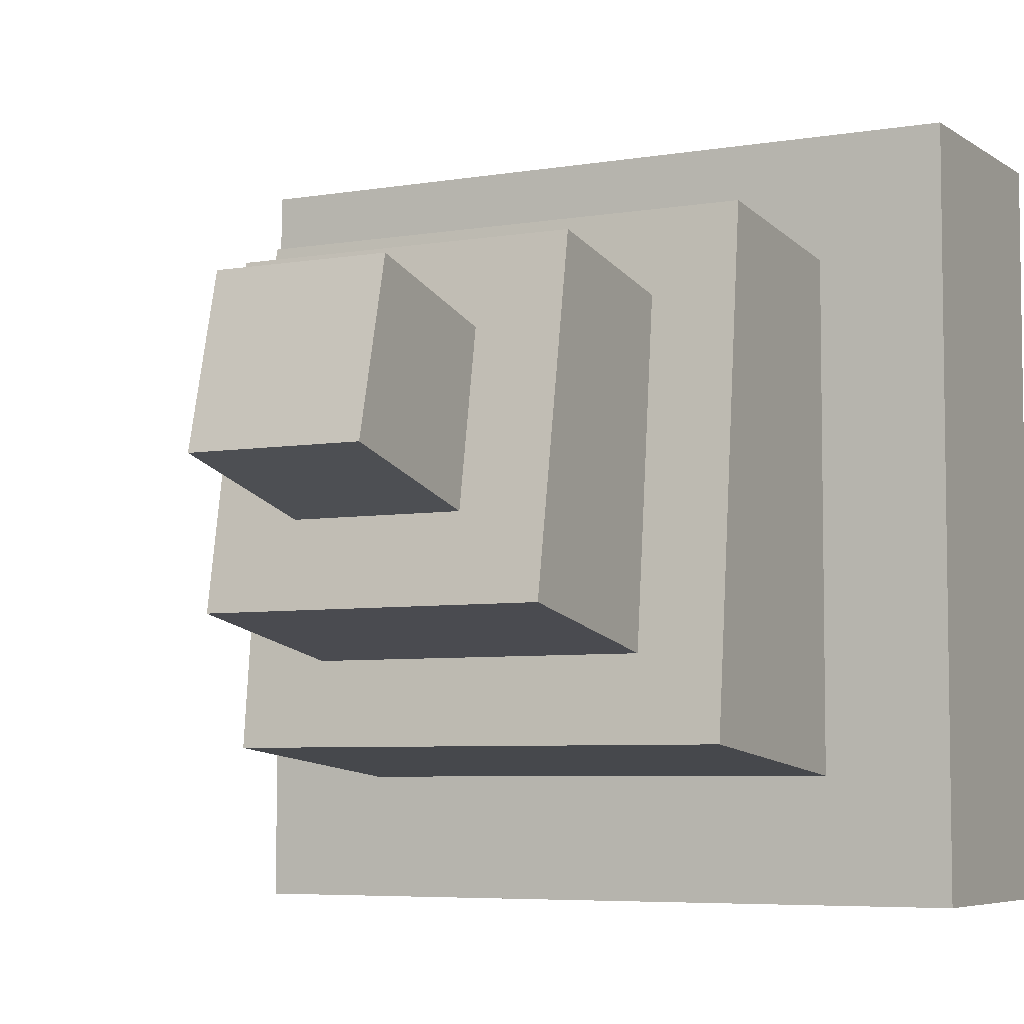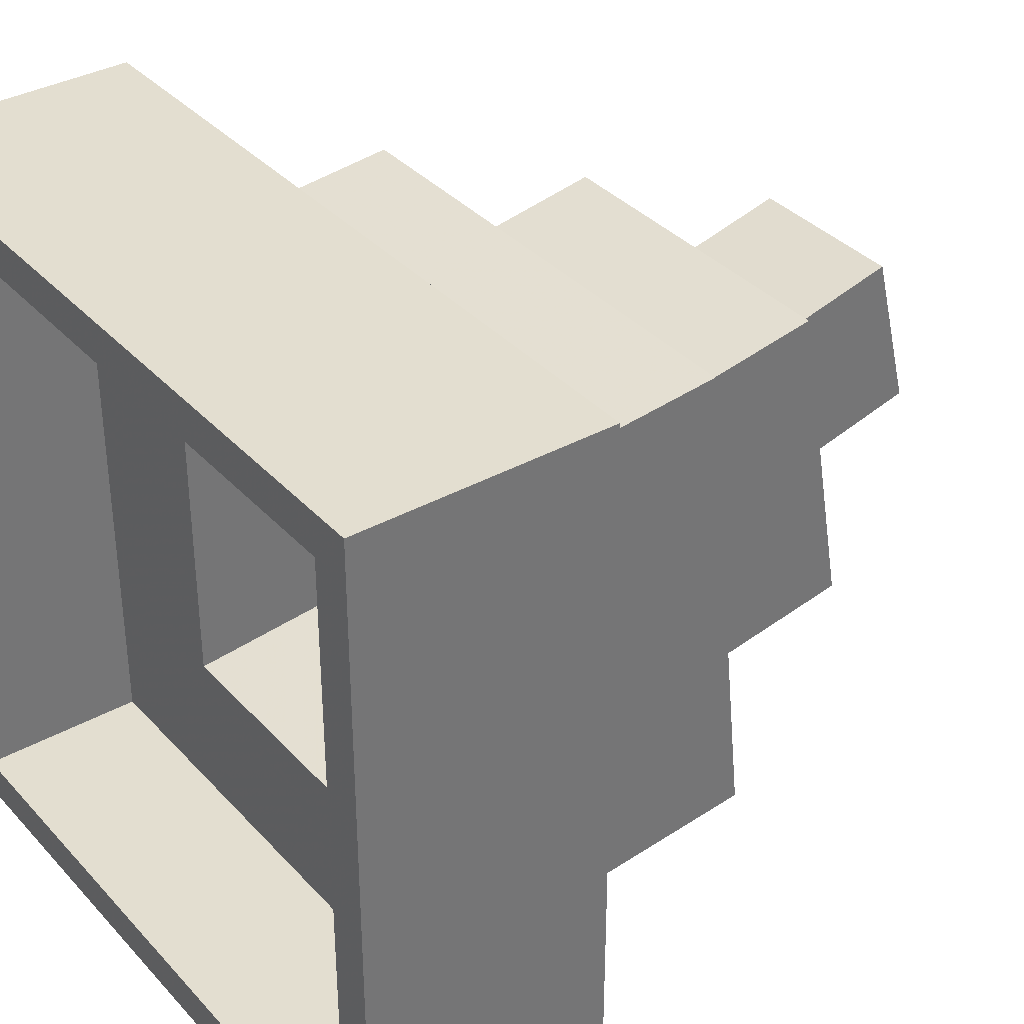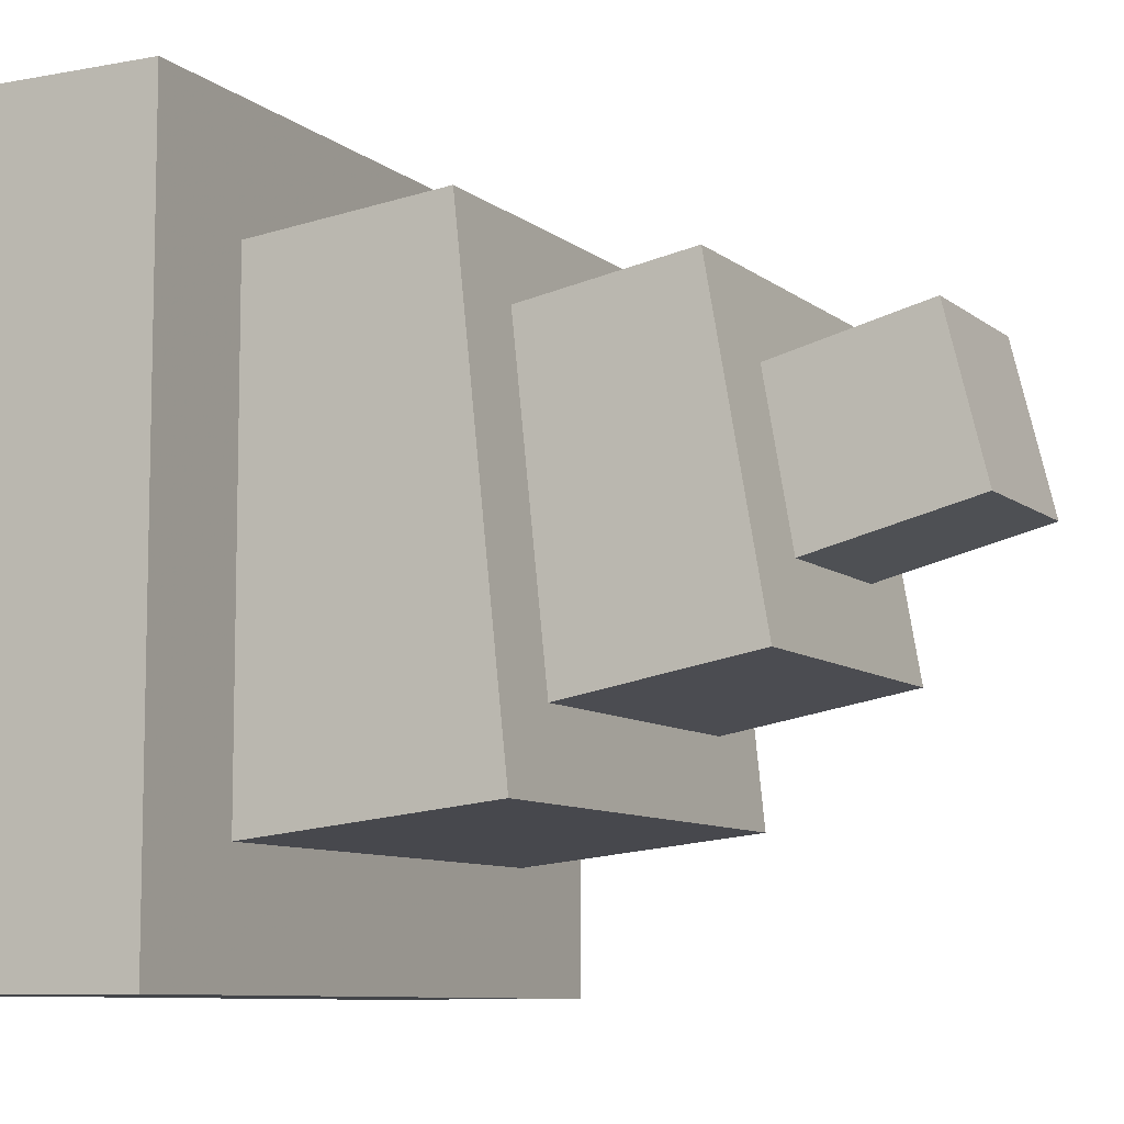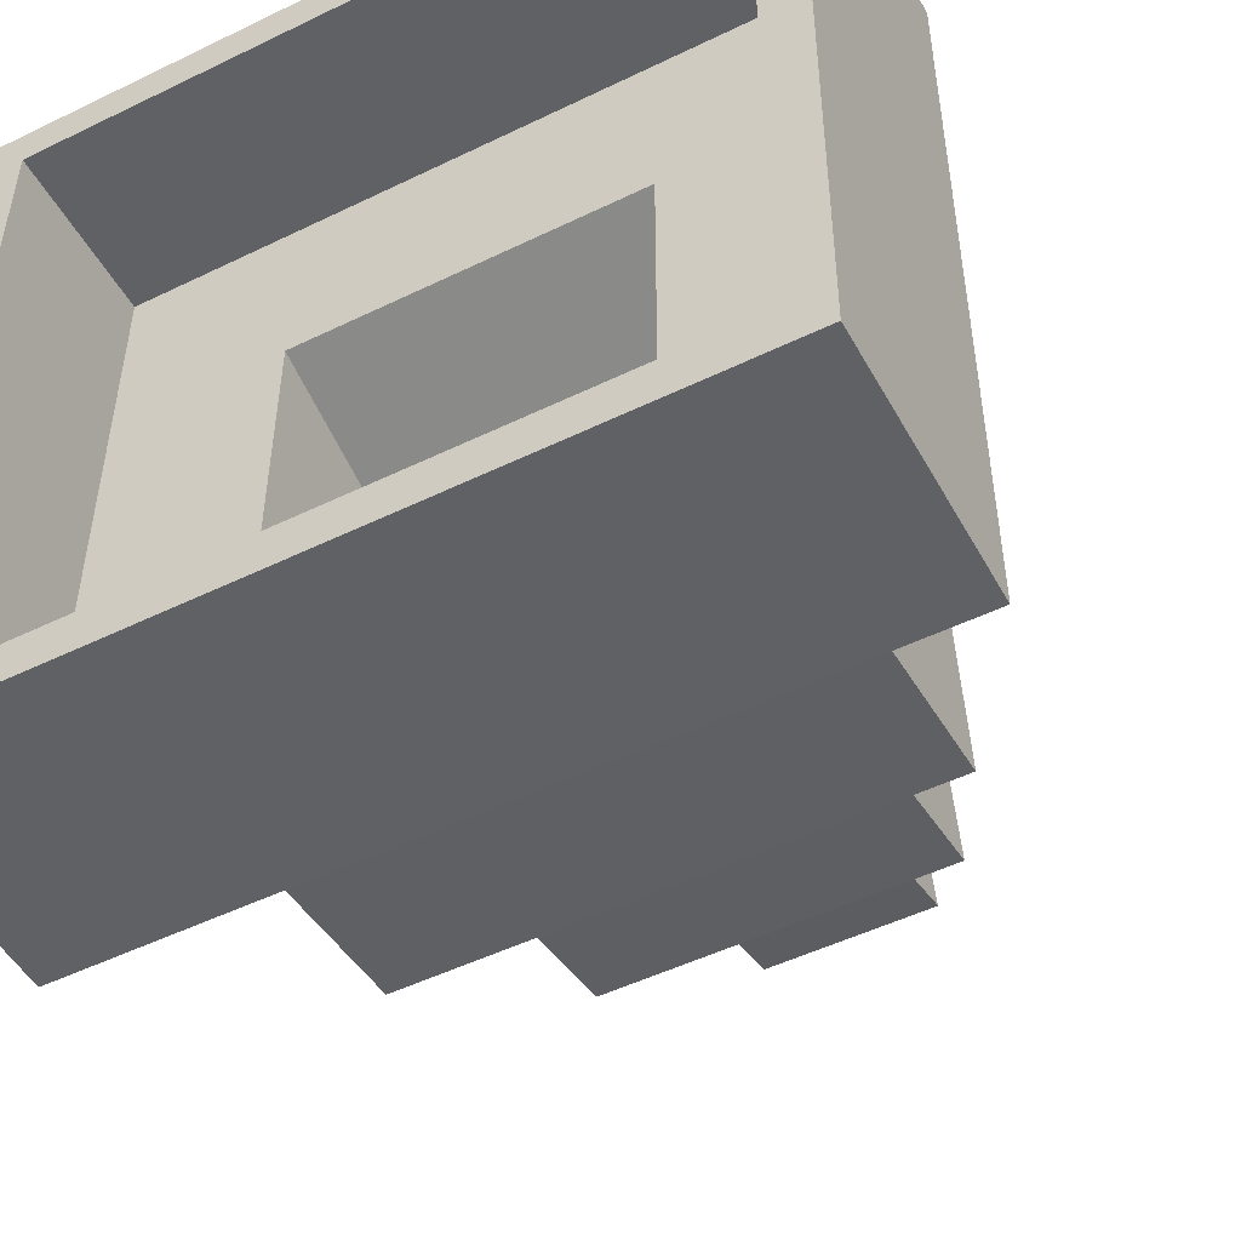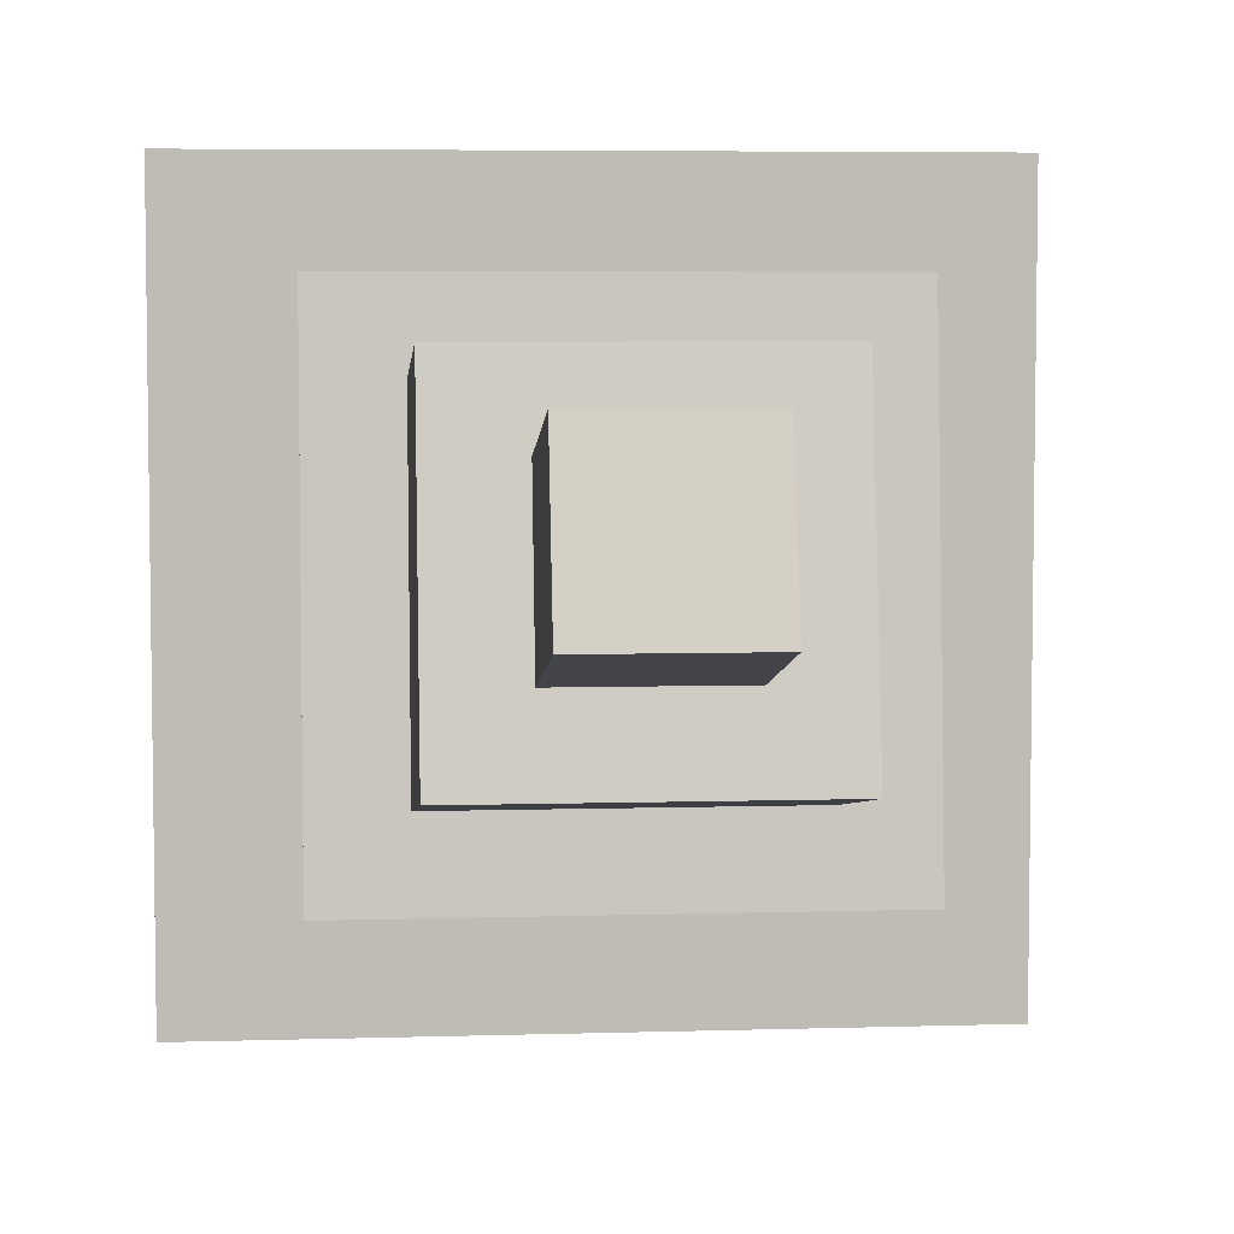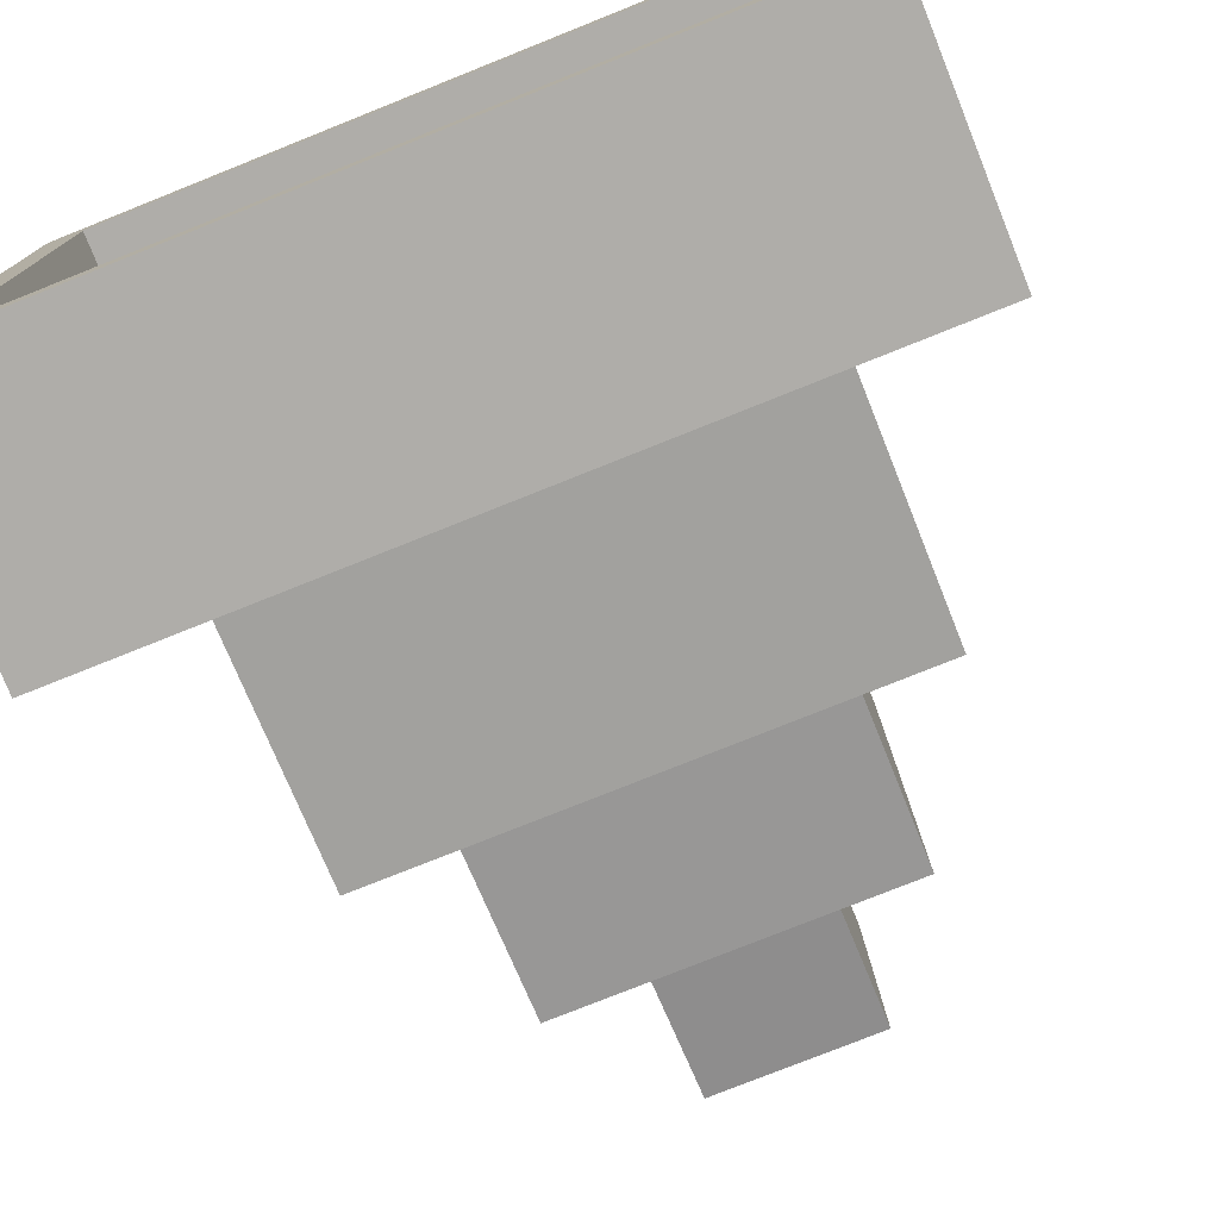
<metadata>
{"format":"obj","ext":"obj","renderer":"f3d","projection":"perspective","resolution":1024,"background":"white","views":[{"elev":-5.7,"azim":27.8,"up":"+Z"},{"elev":35.8,"azim":-126.2,"up":"+Z"},{"elev":-8.6,"azim":-62.7,"up":"+Z"},{"elev":-49.9,"azim":-151.9,"up":"+Z"},{"elev":5.5,"azim":-5.5,"up":"+Z"},{"elev":-77.3,"azim":-158.2,"up":"+Z"}]}
</metadata>
<code>
v -0.8 0.4 0.8
v -0.8 0 0.8
v 0.8 0 0.8
v 0.8 0.4 0.8
v -0.8 0.4 -0.8
v -0.8 0 -0.8
v -0.8 0 0.8
v -0.8 0.4 0.8
v 0.8 0.4 -0.8
v 0.8 0 -0.8
v -0.8 0 -0.8
v -0.8 0.4 -0.8
v 0.8 0.4 0.8
v 0.8 0 0.8
v 0.8 0 -0.8
v 0.8 0.4 -0.8
v -0.9 0.4 0.9
v -0.9 -0.2 0.9
v 0.9 -0.2 0.9
v 0.9 0.4 0.9
v -0.9 0.4 -0.9
v -0.9 -0.2 -0.9
v -0.9 -0.2 0.9
v -0.9 0.4 0.9
v 0.9 0.4 -0.9
v 0.9 -0.2 -0.9
v -0.9 -0.2 -0.9
v -0.9 0.4 -0.9
v 0.9 0.4 0.9
v 0.9 -0.2 0.9
v 0.9 -0.2 -0.9
v 0.9 0.4 -0.9
v 0.1 -1.388 0.1846
v -0.1 -1.388 0.1846
v -0.1 -1.379 0.2224
v 0.1 -1.379 0.2224
v -0.1 -0.9748 0.2224
v 0.1 -0.9748 0.2224
v 0.1 -1.379 0.2224
v -0.1 -1.379 0.2224
v -0.1 -0.9986 0.08744
v -0.1 -0.9748 0.2224
v -0.1 -1.379 0.2224
v -0.1 -1.388 0.1846
v 0.1 -1.379 0.2224
v 0.1 -0.9748 0.2224
v 0.1 -0.9986 0.08744
v 0.1 -1.388 0.1846
v 0.1 -1.388 0.1846
v 0.1 -0.9986 0.08744
v -0.1 -0.9986 0.08744
v -0.1 -1.388 0.1846
v -0.2 -0.9748 0.2224
v -0.1 -0.9748 0.2224
v -0.1 -0.9986 0.08744
v -0.2 -1.031 -0.09574
v 0.2 -1.031 -0.09574
v 0.1 -0.9986 0.08744
v 0.1 -0.9748 0.2224
v 0.2 -0.9748 0.2224
v -0.2 -1.031 -0.09574
v -0.1 -0.9986 0.08744
v 0.1 -0.9986 0.08744
v 0.2 -1.031 -0.09574
v -0.2 -0.5316 0.2224
v -0.1 -0.9748 0.2224
v -0.2 -0.9748 0.2224
v -0.2 -0.5316 0.2224
v 0.2 -0.5316 0.2224
v 0.1 -0.9748 0.2224
v -0.1 -0.9748 0.2224
v 0.2 -0.5316 0.2224
v 0.2 -0.9748 0.2224
v 0.1 -0.9748 0.2224
v -0.2 -1.031 -0.09574
v -0.2 -0.5735 -0.1764
v -0.2 -0.5316 0.2224
v -0.2 -0.9748 0.2224
v 0.2 -0.5735 -0.1764
v 0.2 -1.031 -0.09574
v 0.2 -0.9748 0.2224
v 0.2 -0.5316 0.2224
v -0.2 -0.5735 -0.1764
v -0.2 -1.031 -0.09574
v 0.2 -1.031 -0.09574
v 0.2 -0.5735 -0.1764
v -0.4 -0.5316 0.2224
v -0.2 -0.5316 0.2224
v -0.2 -0.5735 -0.1764
v -0.4 -0.5929 -0.3609
v 0.4 -0.5929 -0.3609
v 0.2 -0.5735 -0.1764
v 0.2 -0.5316 0.2224
v 0.4 -0.5316 0.2224
v -0.4 -0.5929 -0.3609
v -0.2 -0.5735 -0.1764
v 0.2 -0.5735 -0.1764
v 0.4 -0.5929 -0.3609
v -0.4 -0.5929 -0.3609
v -0.4 0 -0.4232
v -0.4 0 0.3812
v -0.4 -0.5316 0.2224
v -0.4 0 0.3812
v -0.2 -0.5316 0.2224
v -0.4 -0.5316 0.2224
v -0.4 0 0.3812
v 0.4 0 0.3812
v 0.2 -0.5316 0.2224
v -0.2 -0.5316 0.2224
v 0.4 0 0.3812
v 0.4 -0.5316 0.2224
v 0.2 -0.5316 0.2224
v 0.4 0 -0.4232
v 0.4 -0.5929 -0.3609
v 0.4 -0.5316 0.2224
v 0.4 0 0.3812
v -0.4 0 -0.4232
v -0.4 -0.5929 -0.3609
v 0.4 -0.5929 -0.3609
v 0.4 0 -0.4232
v 0.8 0 0.8
v 0.4 0 0.3812
v -0.4 0 0.3812
v -0.8 0 0.8
v -0.8 0 0.8
v -0.4 0 0.3812
v -0.4 0 -0.4232
v -0.8 0 -0.8
v 0.8 0 -0.8
v 0.4 0 -0.4232
v 0.4 0 0.3812
v 0.8 0 0.8
v -0.8 0 -0.8
v -0.4 0 -0.4232
v 0.4 0 -0.4232
v 0.8 0 -0.8
v 0.9 0.4 0.9
v 0.8 0.4 0.8
v -0.8 0.4 0.8
v -0.9 0.4 0.9
v -0.9 0.4 0.9
v -0.8 0.4 0.8
v -0.8 0.4 -0.8
v -0.9 0.4 -0.9
v 0.9 0.4 -0.9
v 0.8 0.4 -0.8
v 0.8 0.4 0.8
v 0.9 0.4 0.9
v -0.9 0.4 -0.9
v -0.8 0.4 -0.8
v 0.8 0.4 -0.8
v 0.9 0.4 -0.9
v -0.9 -0.2 0.9
v -0.6 -0.2 0.6033
v 0.6 -0.2 0.6033
v 0.9 -0.2 0.9
v -0.9 -0.2 -0.9
v -0.6 -0.2 -0.6033
v -0.6 -0.2 0.6033
v -0.9 -0.2 0.9
v 0.9 -0.2 0.9
v 0.6 -0.2 0.6033
v 0.6 -0.2 -0.6033
v 0.9 -0.2 -0.9
v 0.9 -0.2 -0.9
v 0.6 -0.2 -0.6033
v -0.6 -0.2 -0.6033
v -0.9 -0.2 -0.9
v -0.6 -0.2 0.6033
v -0.6 -0.6873 0.6545
v 0.6 -0.6873 0.6545
v 0.6 -0.2 0.6033
v -0.6 -0.2 0.6033
v -0.6 -0.2 -0.6033
v -0.6 -0.8127 -0.5389
v -0.6 -0.6873 0.6545
v 0.6 -0.2 -0.6033
v 0.6 -0.2 0.6033
v 0.6 -0.6873 0.6545
v 0.6 -0.8127 -0.5389
v -0.6 -0.6873 0.6545
v -0.4 -0.7081 0.4566
v 0.4 -0.7081 0.4566
v 0.6 -0.6873 0.6545
v -0.6 -0.8127 -0.5389
v -0.4 -0.7919 -0.341
v -0.4 -0.7081 0.4566
v -0.6 -0.6873 0.6545
v 0.6 -0.6873 0.6545
v 0.4 -0.7081 0.4566
v 0.4 -0.7919 -0.341
v 0.6 -0.8127 -0.5389
v 0.6 -0.8127 -0.5389
v 0.4 -0.7919 -0.341
v -0.4 -0.7919 -0.341
v -0.6 -0.8127 -0.5389
v -0.4 -1.124 0.5299
v 0.4 -1.124 0.5299
v 0.4 -0.7081 0.4566
v -0.4 -0.7081 0.4566
v -0.4 -1.263 -0.258
v -0.4 -1.124 0.5299
v -0.4 -0.7081 0.4566
v -0.4 -0.7919 -0.341
v 0.4 -1.124 0.5299
v 0.4 -1.263 -0.258
v 0.4 -0.7919 -0.341
v 0.4 -0.7081 0.4566
v -0.4 -0.7919 -0.341
v 0.4 -0.7919 -0.341
v 0.4 -1.263 -0.258
v -0.4 -1.263 -0.258
v -0.4 -1.124 0.5299
v -0.2 -1.158 0.3334
v 0.2 -1.158 0.3334
v 0.4 -1.124 0.5299
v -0.4 -1.263 -0.258
v -0.2 -1.228 -0.0615
v -0.2 -1.158 0.3334
v -0.4 -1.124 0.5299
v 0.4 -1.124 0.5299
v 0.2 -1.158 0.3334
v 0.2 -1.228 -0.0615
v 0.4 -1.263 -0.258
v 0.4 -1.263 -0.258
v 0.2 -1.228 -0.0615
v -0.2 -1.228 -0.0615
v -0.4 -1.263 -0.258
v -0.2 -1.534 0.427
v 0.2 -1.534 0.427
v 0.2 -1.158 0.3334
v -0.2 -1.158 0.3334
v -0.2 -1.158 0.3334
v -0.2 -1.228 -0.0615
v -0.2 -1.631 0.03889
v -0.2 -1.534 0.427
v 0.2 -1.228 -0.0615
v 0.2 -1.158 0.3334
v 0.2 -1.534 0.427
v 0.2 -1.631 0.03889
v -0.2 -1.228 -0.0615
v 0.2 -1.228 -0.0615
v 0.2 -1.631 0.03889
v -0.2 -1.631 0.03889
v -0.2 -1.631 0.03889
v 0.2 -1.631 0.03889
v 0.2 -1.534 0.427
v -0.2 -1.534 0.427
v -0.6 -0.2 -0.6033
v 0.6 -0.2 -0.6033
v 0.6 -0.8127 -0.5389
v -0.6 -0.8127 -0.5389
g mesh8037024
f 1 3 2
f 3 1 4
f 5 7 6
f 7 5 8
f 9 11 10
f 11 9 12
f 13 15 14
f 15 13 16
g mesh8037026
f 17 18 19
f 19 20 17
f 21 22 23
f 23 24 21
f 25 26 27
f 27 28 25
f 29 30 31
f 31 32 29
f 33 34 35
f 35 36 33
f 37 38 39
f 39 40 37
f 41 42 43
f 43 44 41
f 45 46 47
f 47 48 45
f 49 50 51
f 51 52 49
f 53 54 55
f 55 56 53
f 57 58 59
f 59 60 57
f 61 62 63
f 63 64 61
f 65 66 67
f 68 69 70
f 70 71 68
f 72 73 74
f 75 76 77
f 77 78 75
f 79 80 81
f 81 82 79
f 83 84 85
f 85 86 83
f 87 88 89
f 89 90 87
f 91 92 93
f 93 94 91
f 95 96 97
f 97 98 95
f 99 100 101
f 101 102 99
f 103 104 105
f 106 107 108
f 108 109 106
f 110 111 112
f 113 114 115
f 115 116 113
f 117 118 119
f 119 120 117
f 121 122 123
f 123 124 121
f 125 126 127
f 127 128 125
f 129 130 131
f 131 132 129
f 133 134 135
f 135 136 133
f 137 138 139
f 139 140 137
f 141 142 143
f 143 144 141
f 145 146 147
f 147 148 145
f 149 150 151
f 151 152 149
f 153 154 155
f 155 156 153
f 157 158 159
f 159 160 157
f 161 162 163
f 163 164 161
f 165 166 167
f 167 168 165
f 169 170 171
f 171 172 169
f 173 174 175
f 175 176 173
f 177 178 179
f 179 180 177
f 181 182 183
f 183 184 181
f 185 186 187
f 187 188 185
f 189 190 191
f 191 192 189
f 193 194 195
f 195 196 193
f 197 198 199
f 199 200 197
f 201 202 203
f 203 204 201
f 205 206 207
f 207 208 205
f 209 210 211
f 211 212 209
f 213 214 215
f 215 216 213
f 217 218 219
f 219 220 217
f 221 222 223
f 223 224 221
f 225 226 227
f 227 228 225
f 229 230 231
f 231 232 229
f 233 234 235
f 235 236 233
f 237 238 239
f 239 240 237
f 241 242 243
f 243 244 241
f 245 246 247
f 247 248 245
f 249 250 251
f 251 252 249

</code>
